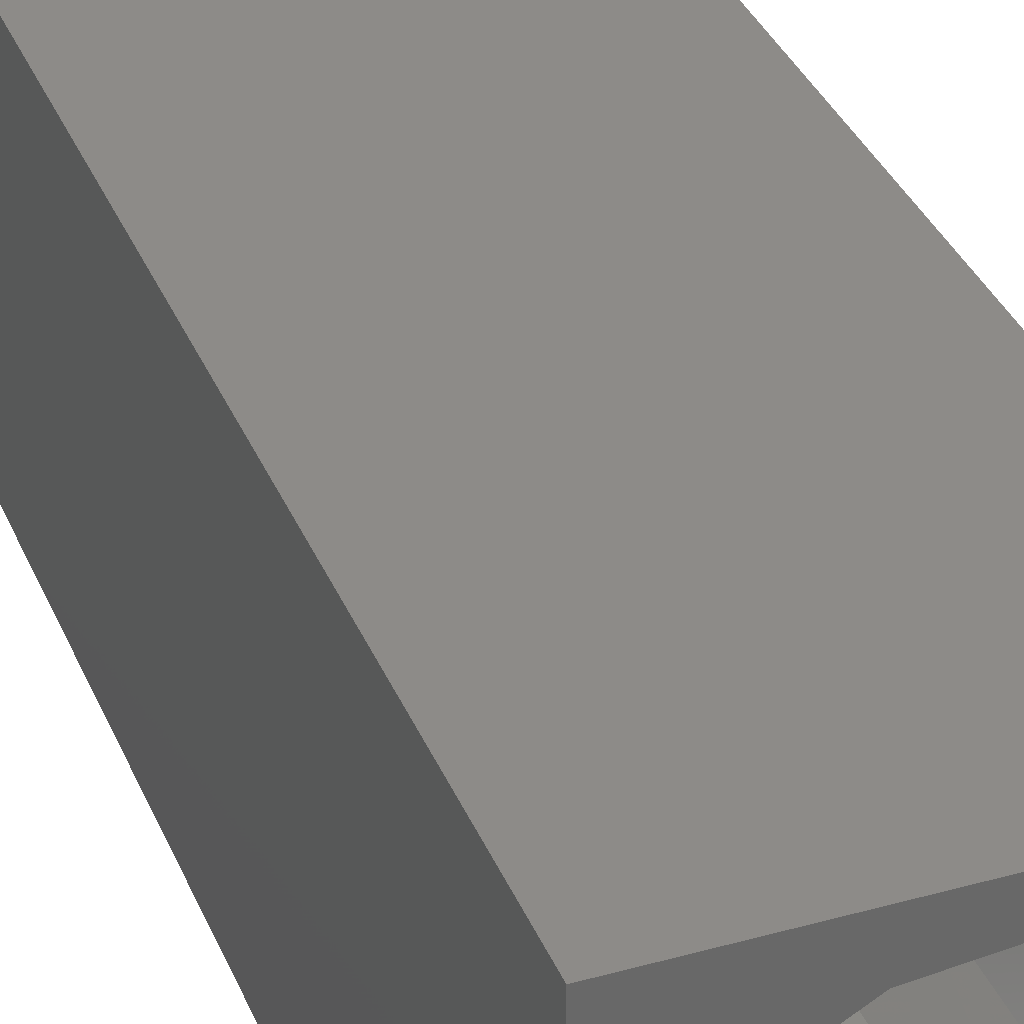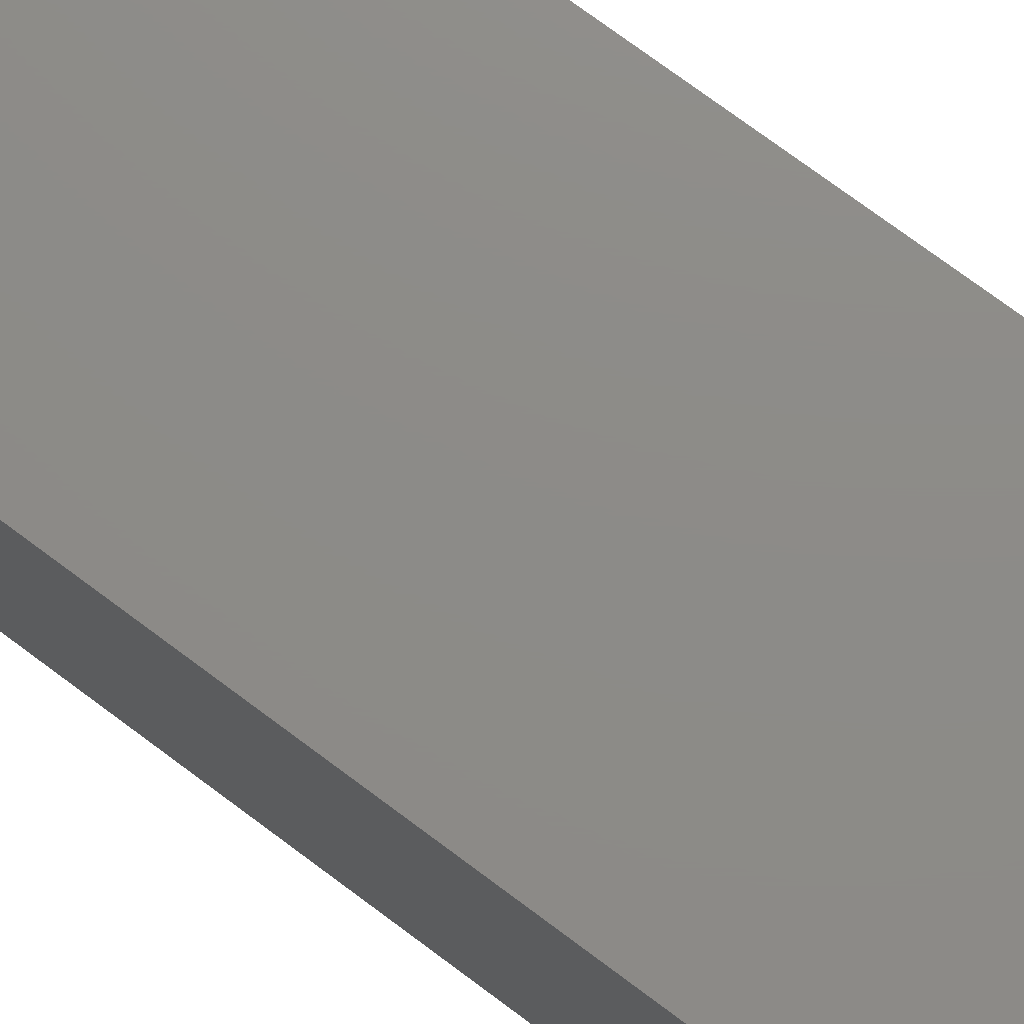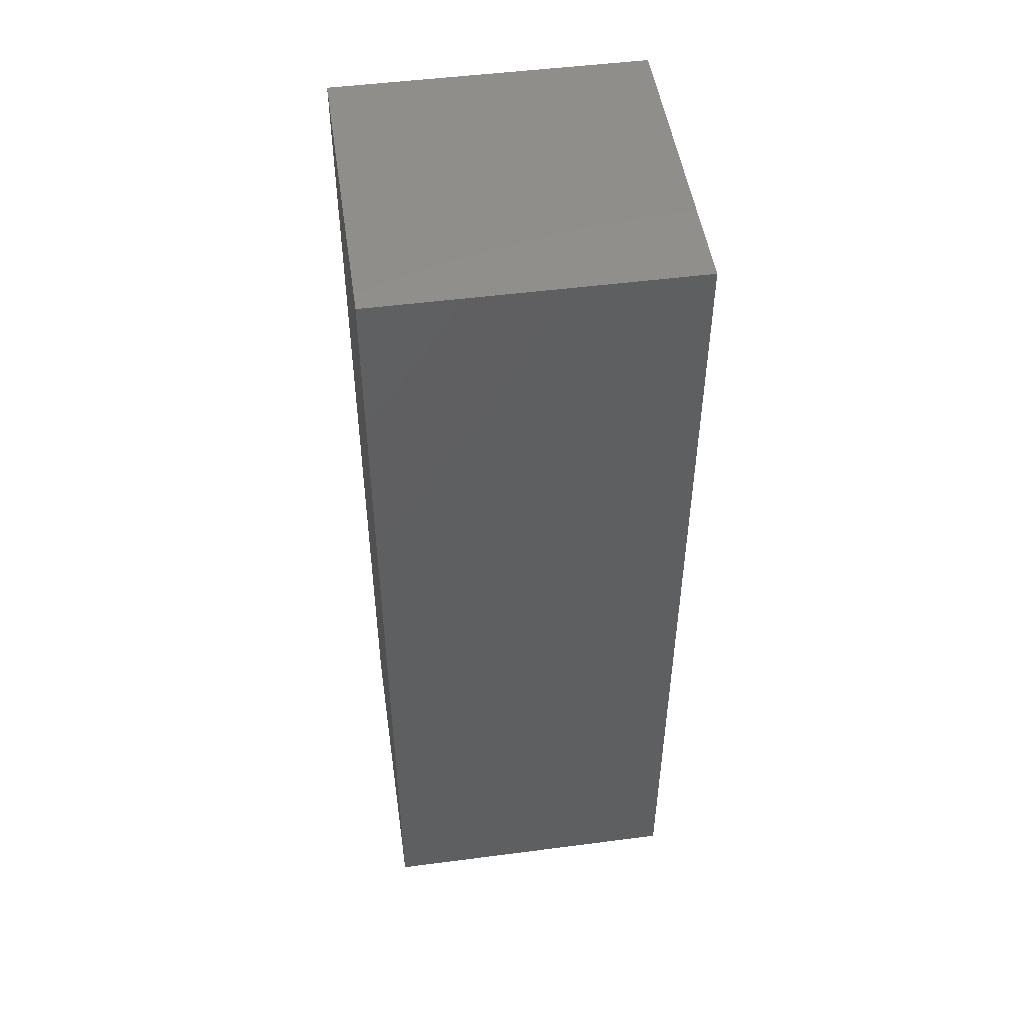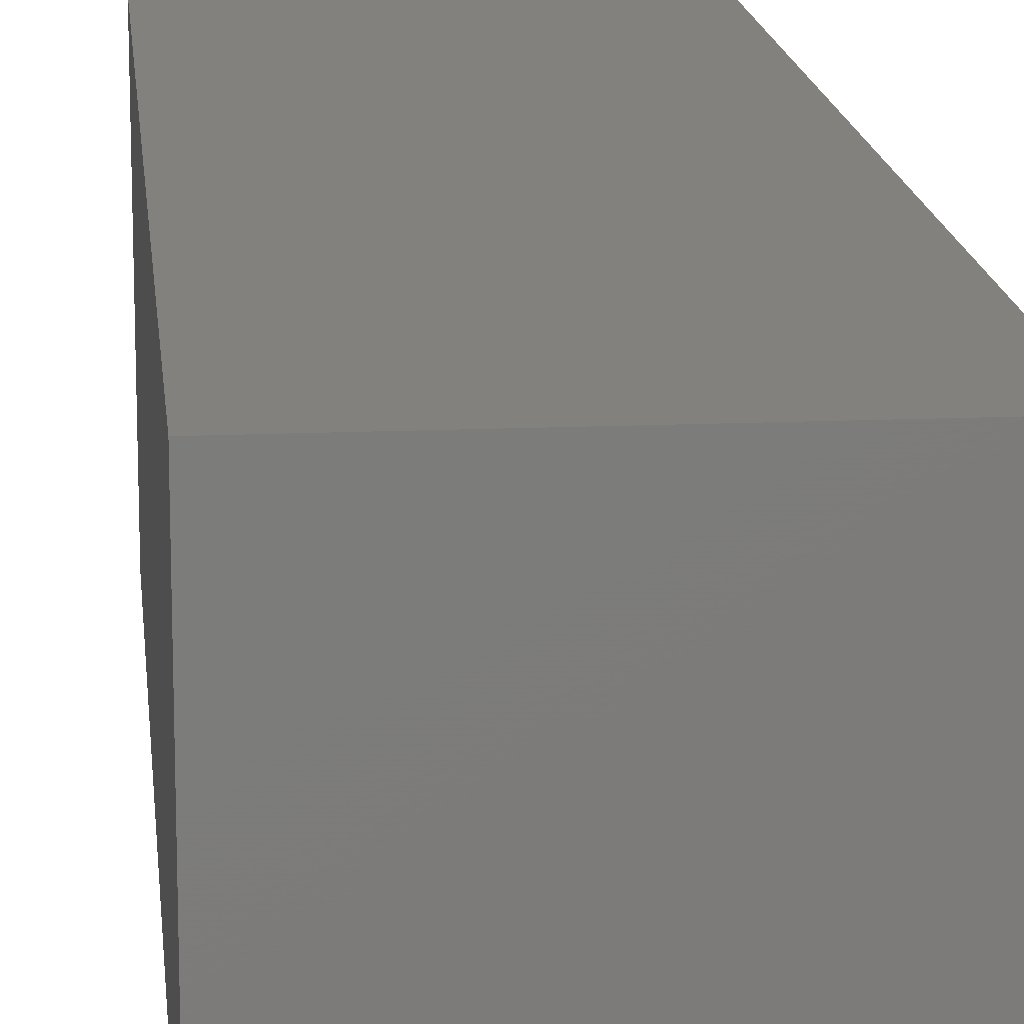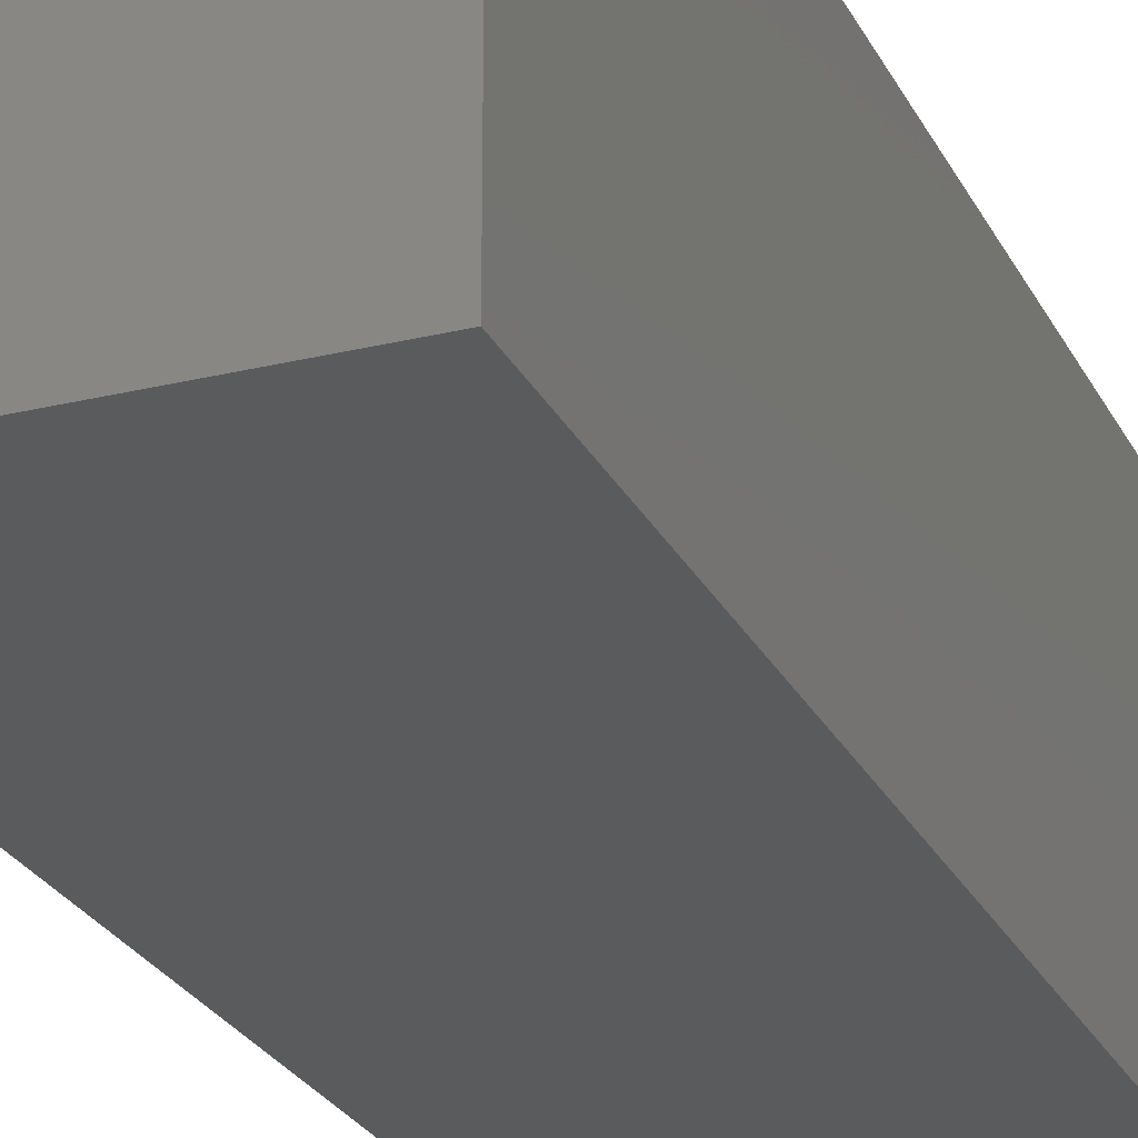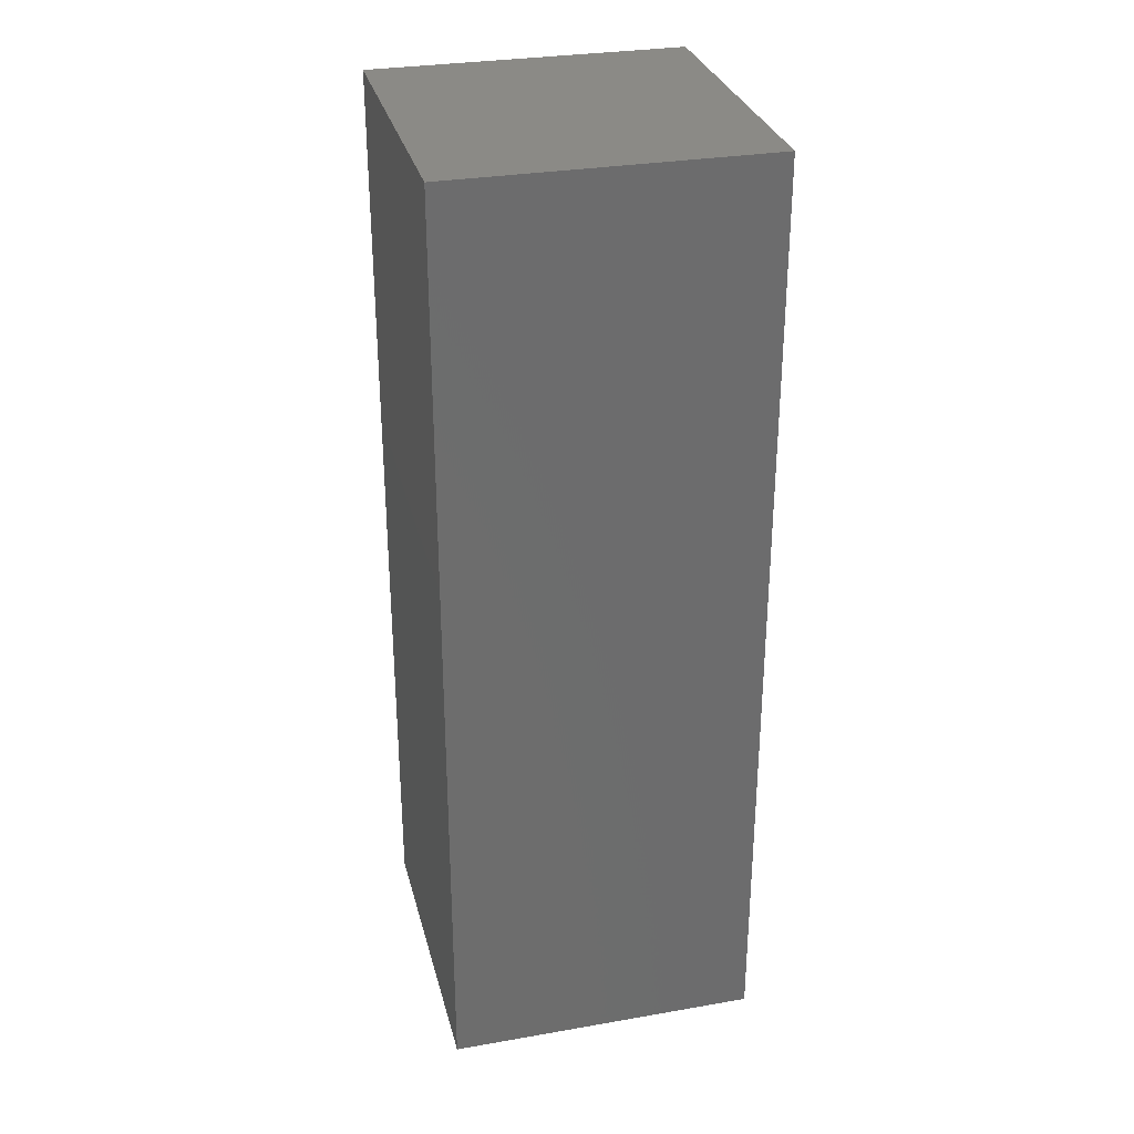
<metadata>
{"format":"stl","ext":"stl","renderer":"f3d","projection":"perspective","resolution":1024,"background":"white","views":[{"elev":34.9,"azim":159.5,"up":"+Y"},{"elev":75.7,"azim":126.6,"up":"+Y"},{"elev":49.3,"azim":-98.2,"up":"+Z"},{"elev":15.2,"azim":-5.4,"up":"+Y"},{"elev":-25.4,"azim":21.4,"up":"+Y"},{"elev":30.6,"azim":-104.0,"up":"+Z"}]}
</metadata>
<code>
# stl→obj: 38 verts, 72 faces
v 5 0 15
v 5 5 0
v 5 5 15
v 5 0 0
v 0 5 15
v 0 0 15
v 4.5 2.5 0
v 4.327 1.687 0
v 3.838 1.014 0
v 3.118 0.5979 0
v 2.291 0.511 0
v 0.5437 2.084 0
v 0 0 0
v 0.5437 2.916 0
v 0.882 1.324 0
v 1.5 0.7679 0
v 4.327 3.313 0
v 3.838 3.986 0
v 3.118 4.402 0
v 2.291 4.489 0
v 0 5 0
v 1.5 4.232 0
v 0.882 3.676 0
v 0.5437 2.084 4.23
v 0.5437 2.916 4.23
v 3.838 3.986 4.23
v 4.327 3.313 4.23
v 4.5 2.5 4.23
v 3.118 4.402 4.23
v 2.291 4.489 4.23
v 3.118 0.5979 4.23
v 3.838 1.014 4.23
v 1.5 4.232 4.23
v 0.882 3.676 4.23
v 4.327 1.687 4.23
v 2.291 0.511 4.23
v 1.5 0.7679 4.23
v 0.882 1.324 4.23
f 1 2 3
f 2 1 4
f 5 1 3
f 1 5 6
f 4 7 2
f 4 8 7
f 4 9 8
f 4 10 9
f 4 11 10
f 12 13 14
f 15 13 12
f 16 13 15
f 11 13 16
f 13 11 4
f 17 2 7
f 18 2 17
f 19 2 18
f 20 2 19
f 20 21 2
f 22 21 20
f 23 21 22
f 14 21 23
f 21 14 13
f 13 5 21
f 5 13 6
f 2 5 3
f 5 2 21
f 13 1 6
f 1 13 4
f 24 14 25
f 14 24 12
f 17 26 18
f 26 17 27
f 7 27 17
f 27 7 28
f 19 26 29
f 26 19 18
f 20 29 30
f 29 20 19
f 9 31 32
f 31 9 10
f 23 33 34
f 33 23 22
f 25 23 34
f 23 25 14
f 9 35 8
f 35 9 32
f 8 28 7
f 28 8 35
f 22 30 33
f 30 22 20
f 10 36 31
f 36 10 11
f 35 27 28
f 32 27 35
f 32 26 27
f 31 26 32
f 31 29 26
f 36 29 31
f 36 30 29
f 37 30 36
f 37 33 30
f 38 33 37
f 38 34 33
f 24 34 38
f 34 24 25
f 16 38 37
f 38 16 15
f 38 12 24
f 12 38 15
f 11 37 36
f 37 11 16

</code>
